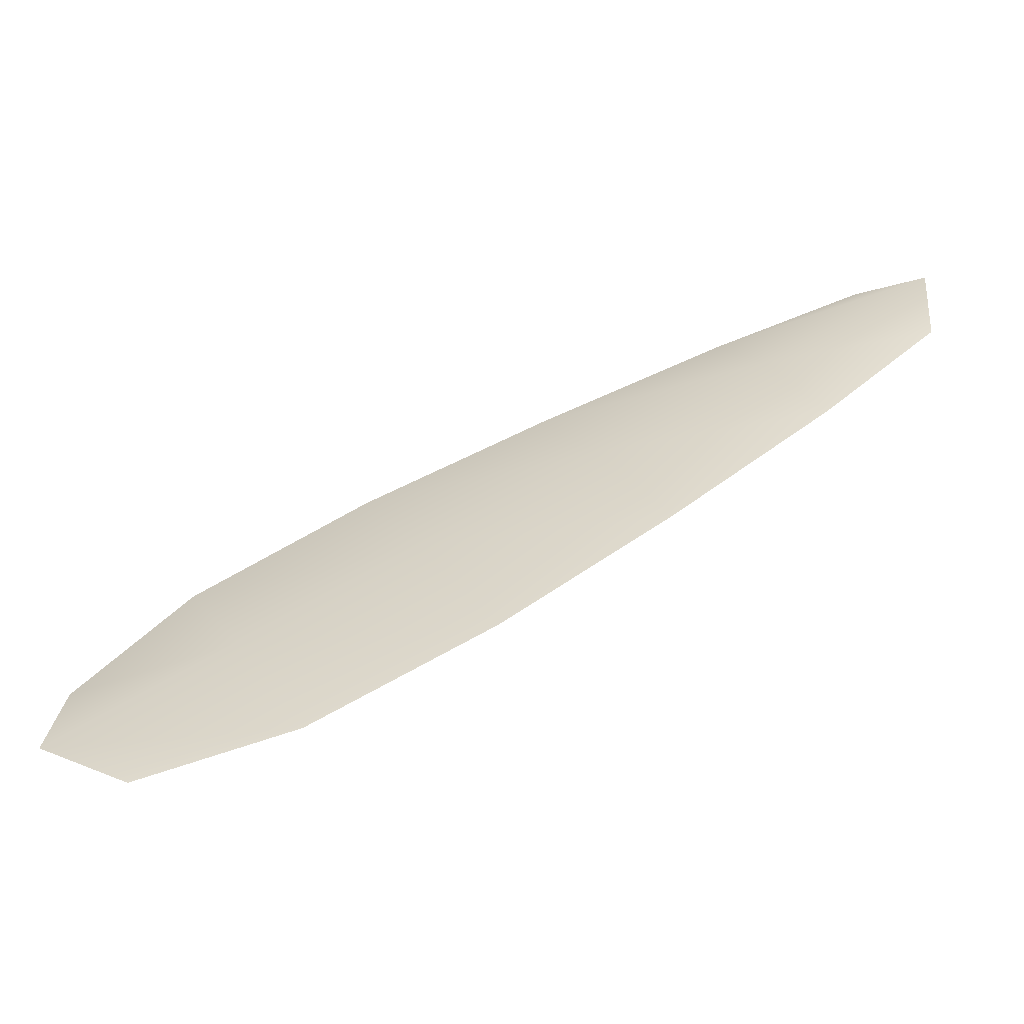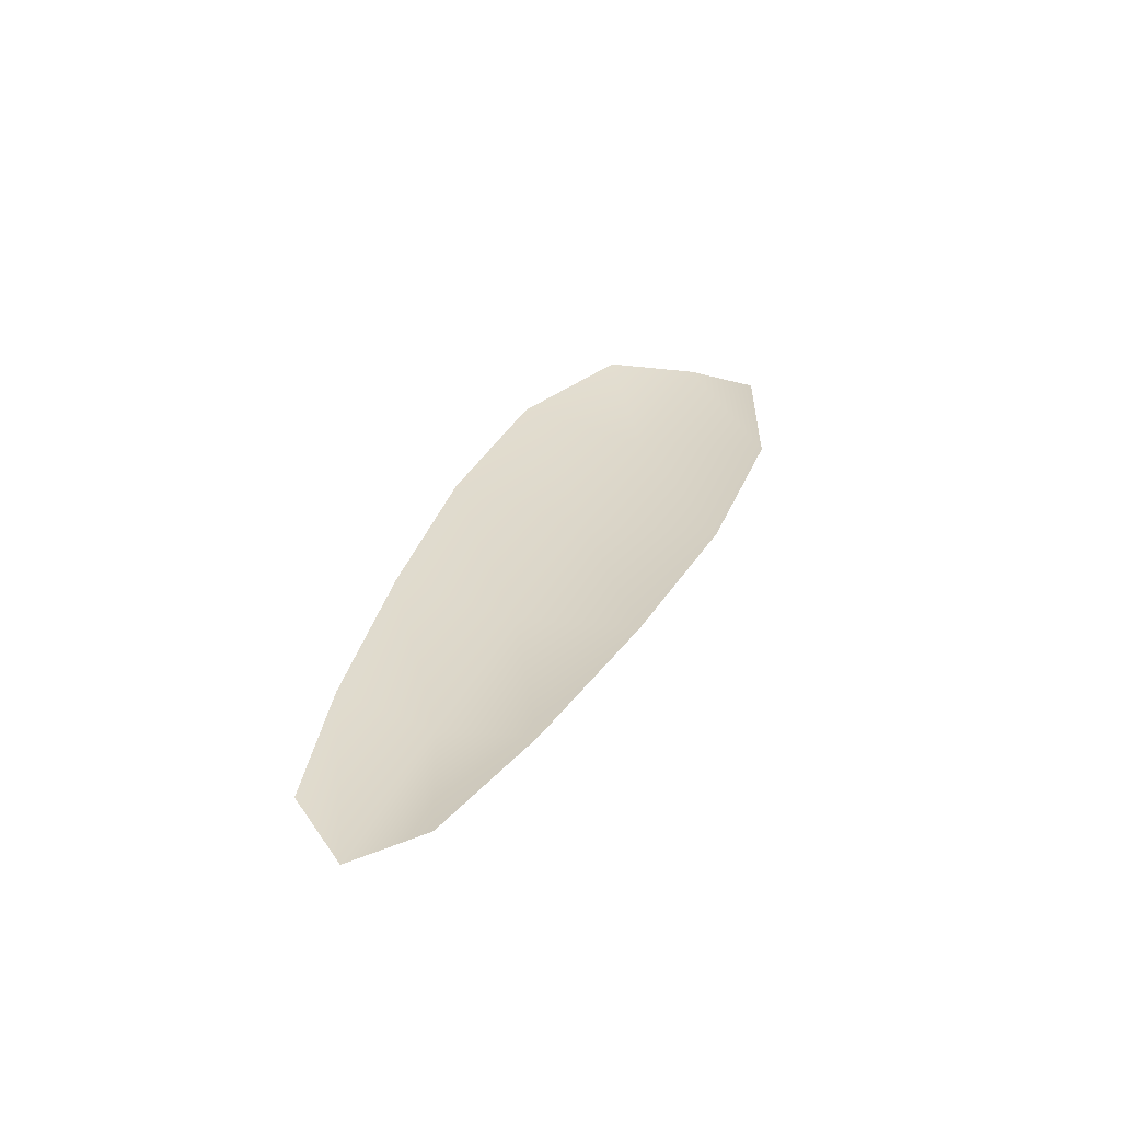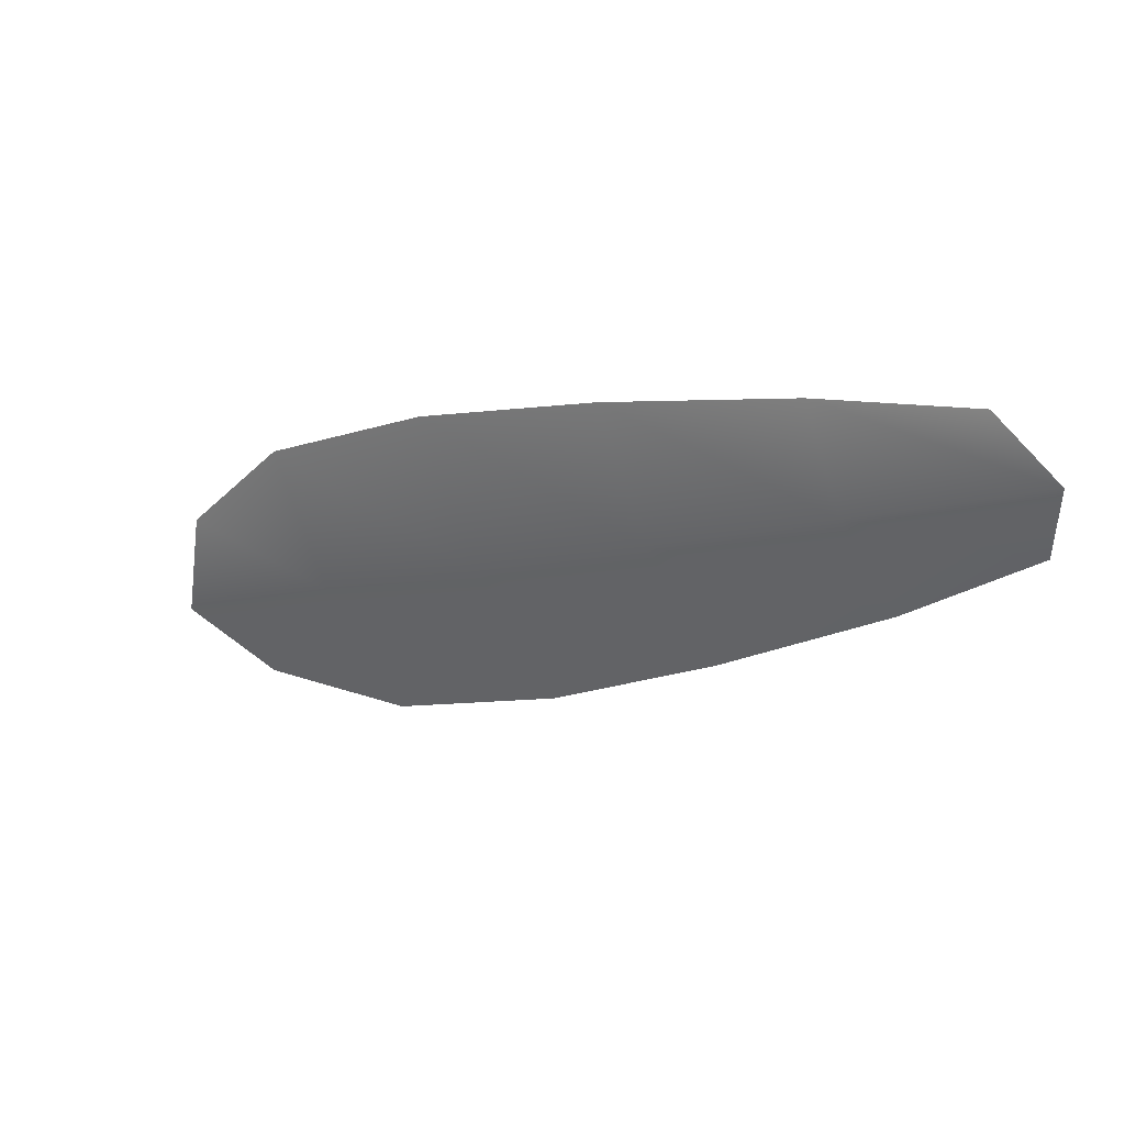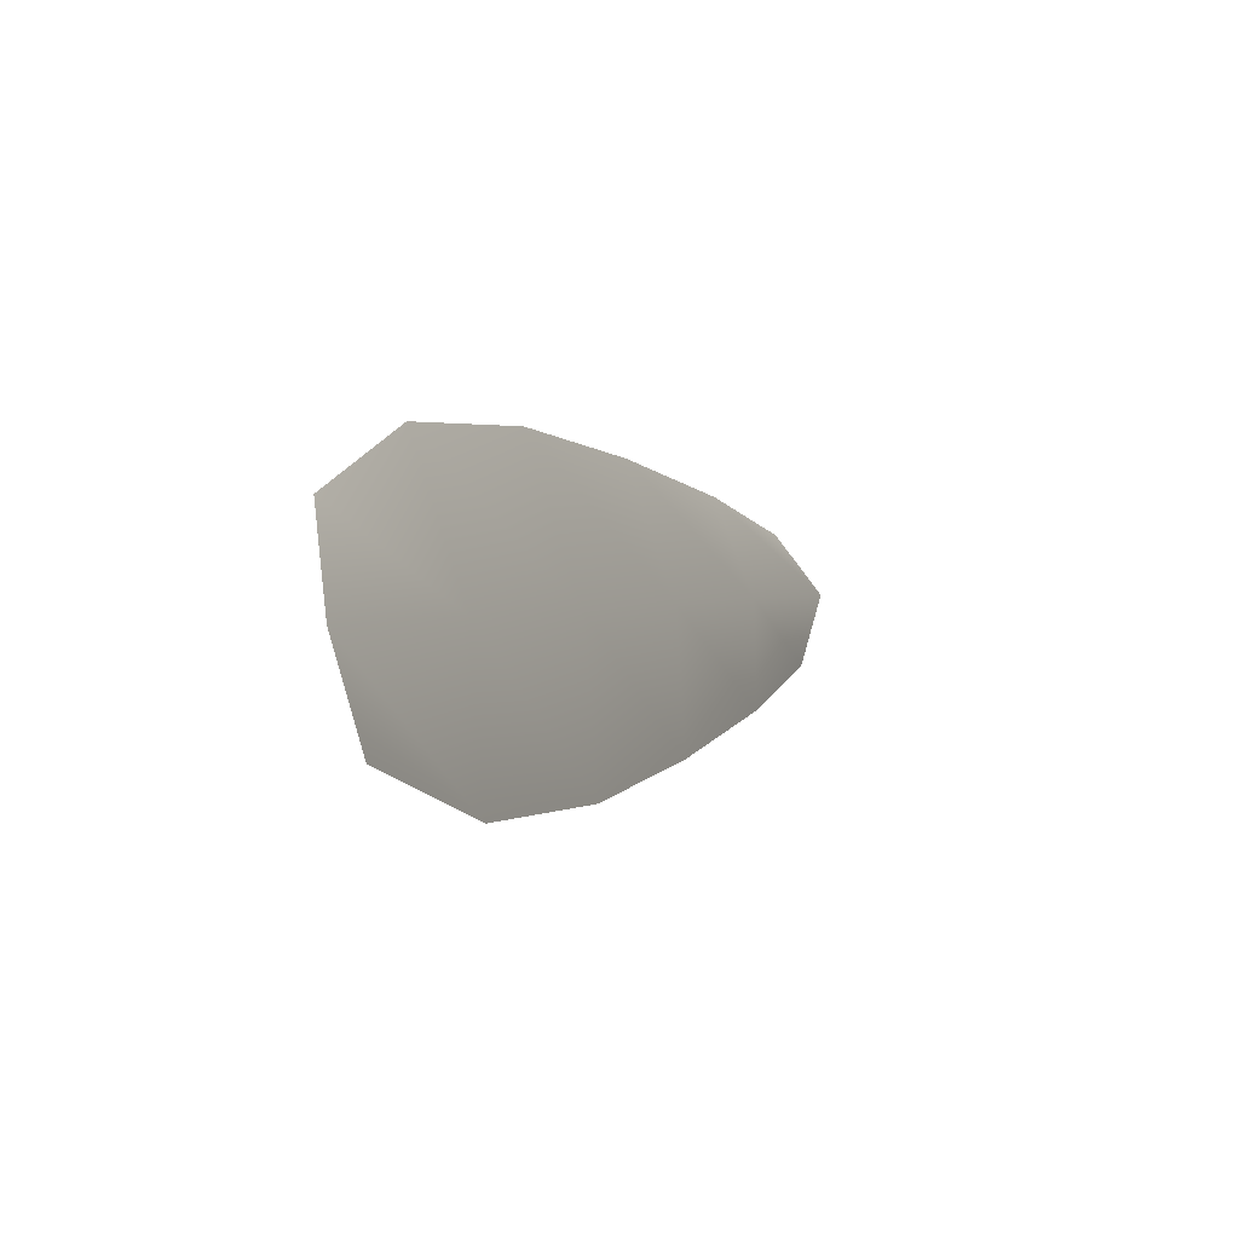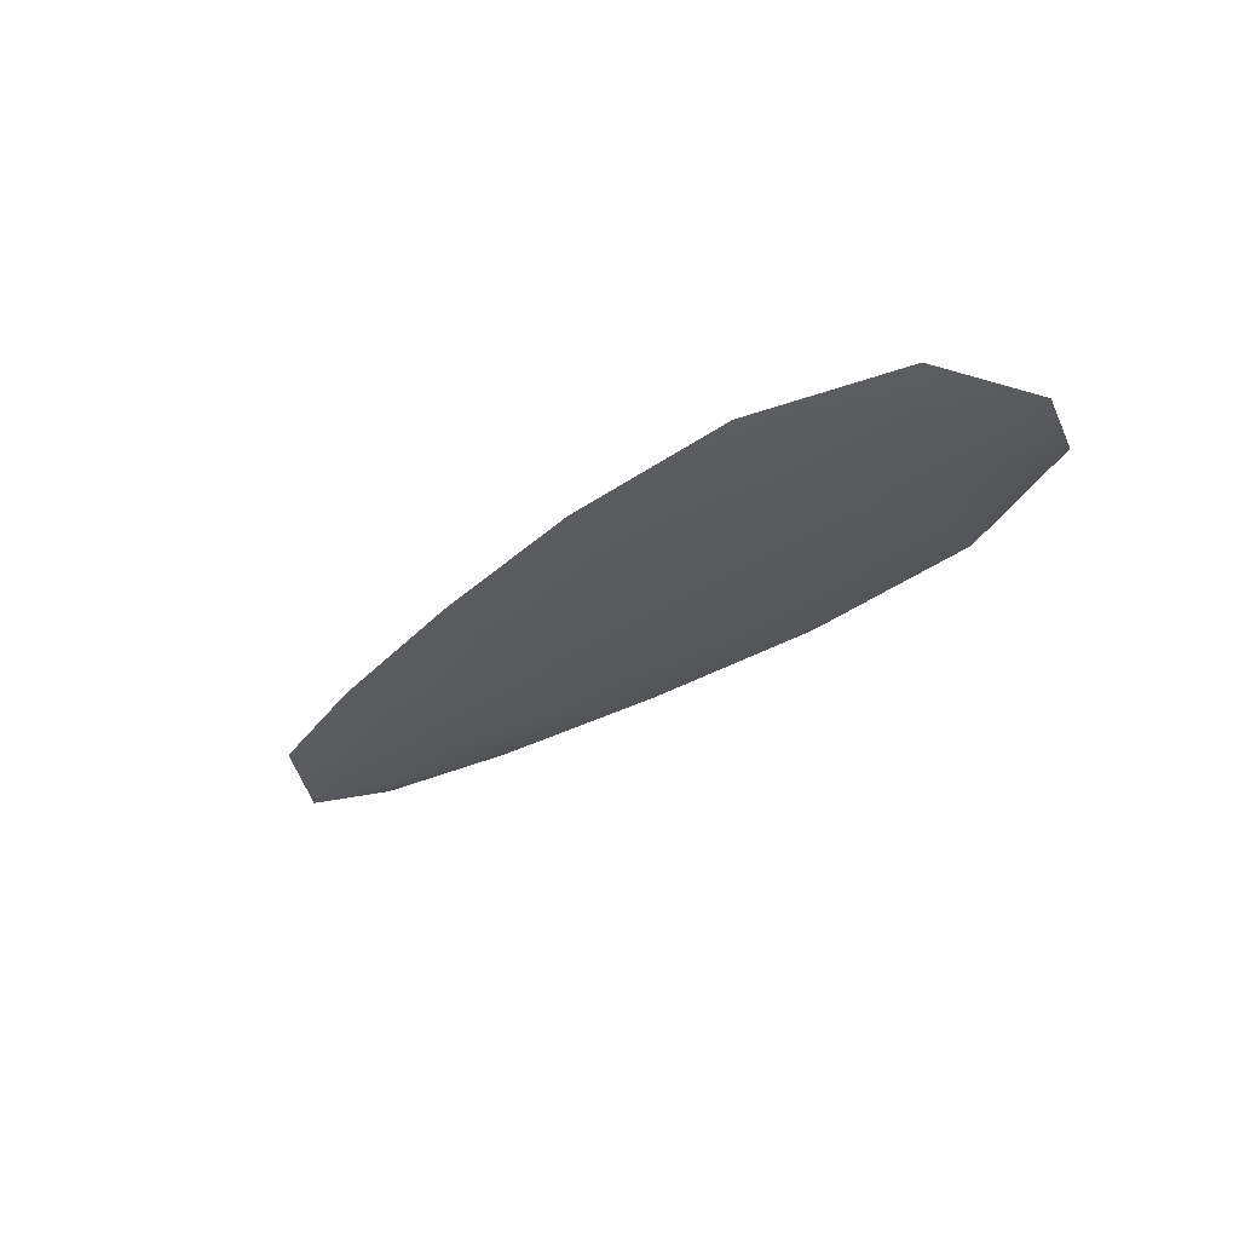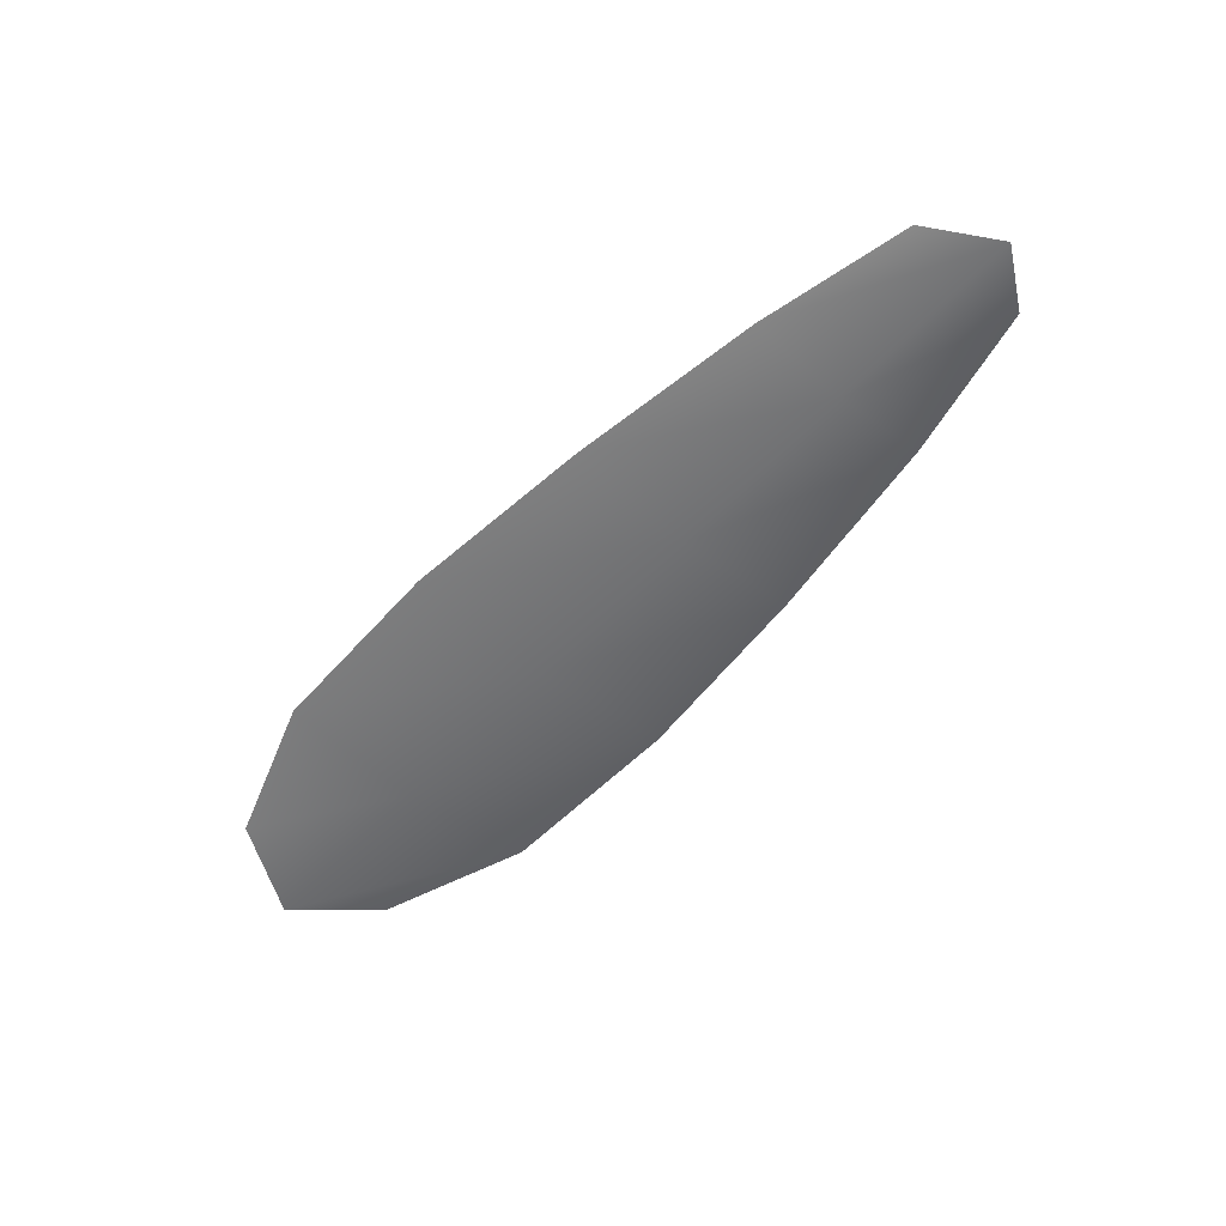
<metadata>
{"format":"obj","ext":"obj","renderer":"f3d","projection":"perspective","resolution":1024,"background":"white","views":[{"elev":-57.0,"azim":-163.3,"up":"+Y"},{"elev":31.3,"azim":-97.1,"up":"+Z"},{"elev":34.4,"azim":-146.4,"up":"+Y"},{"elev":-27.8,"azim":115.7,"up":"+Y"},{"elev":-30.2,"azim":21.3,"up":"+Z"},{"elev":-54.8,"azim":-159.0,"up":"+Z"}]}
</metadata>
<code>
o feather_flight_tertiary_062
v 0.8042 1.253 0.2555
v 0.7986 1.242 0.2556
v 0.8783 1.217 0.2548
v 0.8707 1.203 0.255
v 0.7977 1.249 0.2539
v 0.8786 1.208 0.2531
v 0.8181 1.249 0.2553
v 0.8355 1.243 0.2551
v 0.8524 1.236 0.2549
v 0.8683 1.228 0.2548
v 0.8559 1.205 0.2552
v 0.8396 1.213 0.2553
v 0.8243 1.223 0.2555
v 0.8095 1.233 0.2556
v 0.8138 1.241 0.2537
v 0.8299 1.233 0.2536
v 0.8461 1.225 0.2534
v 0.8622 1.216 0.2533
f 18 10 3 6
f 11 18 6 4
f 5 1 7 15
f 15 7 8 16
f 16 8 9 17
f 17 9 10 18
f 2 5 15 14
f 14 15 16 13
f 13 16 17 12
f 12 17 18 11

</code>
